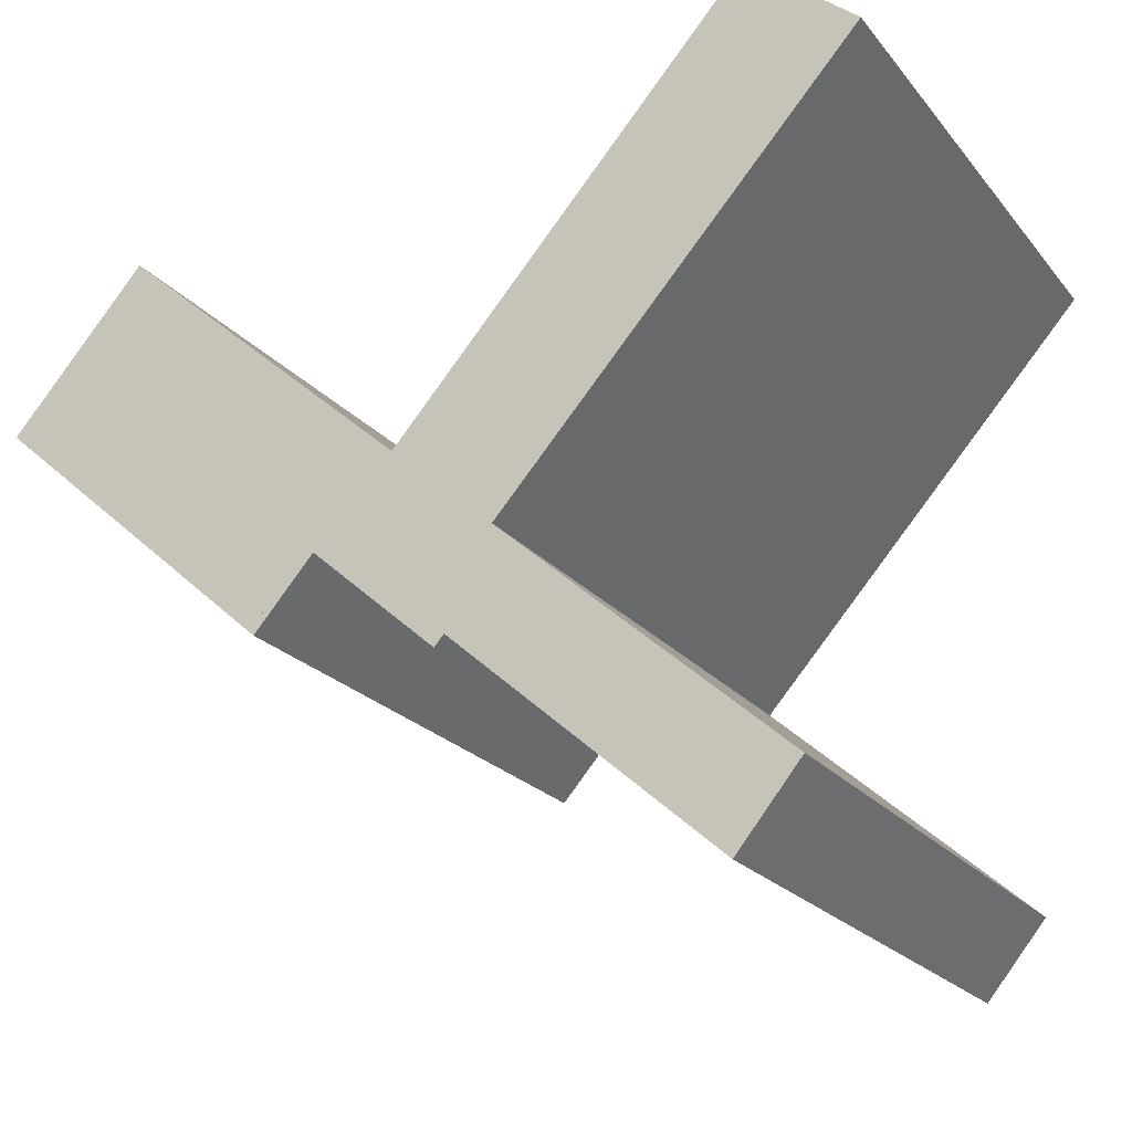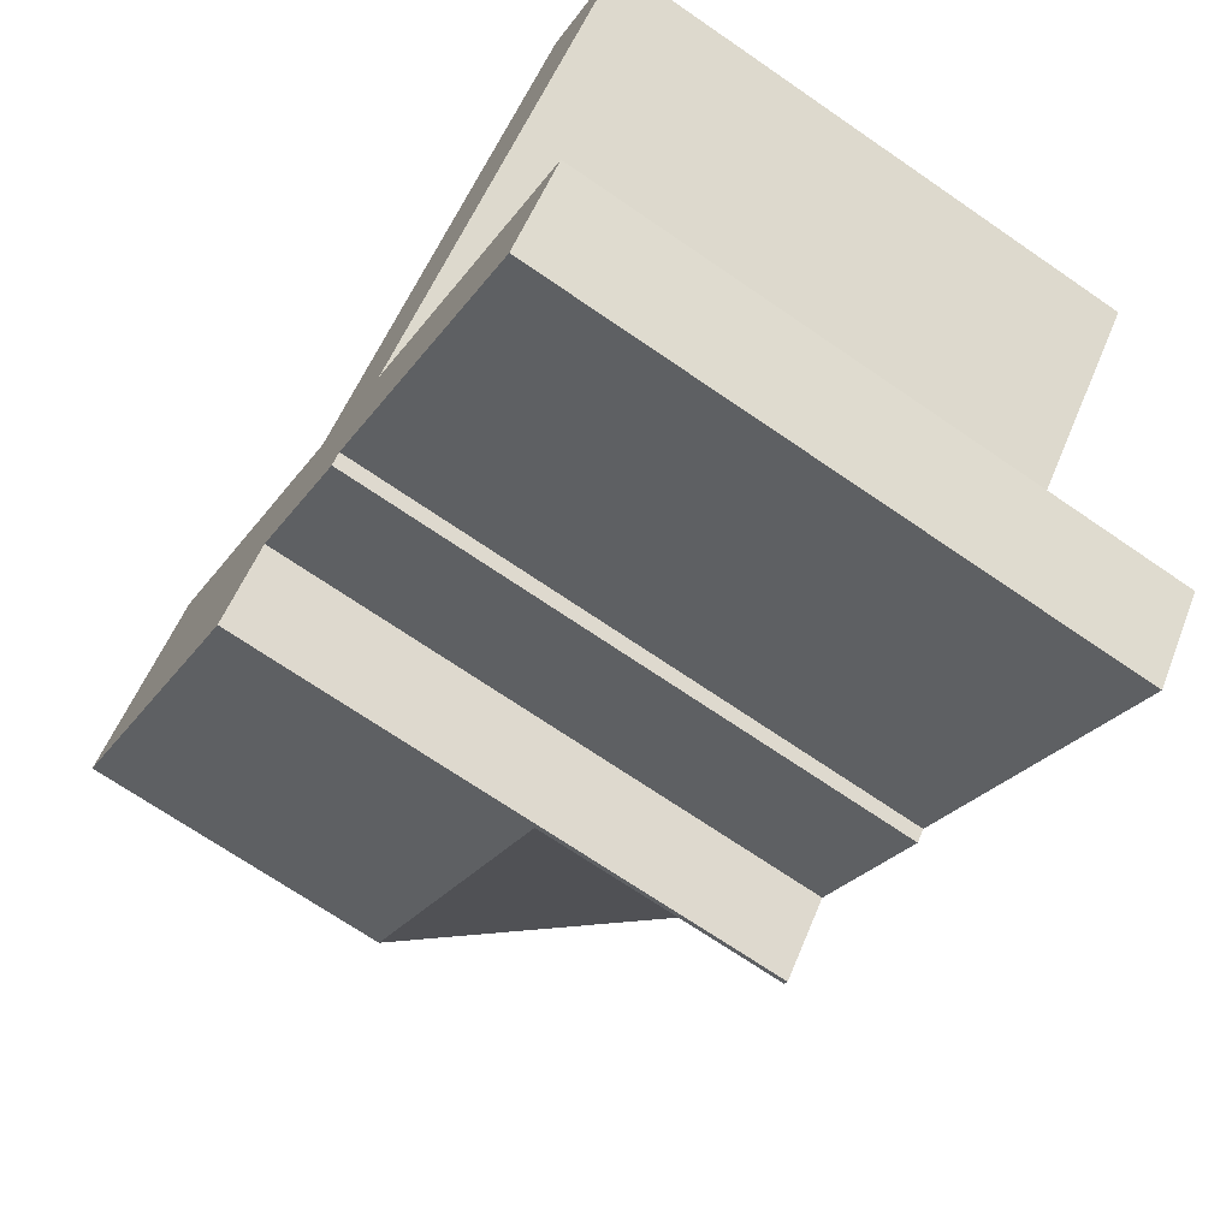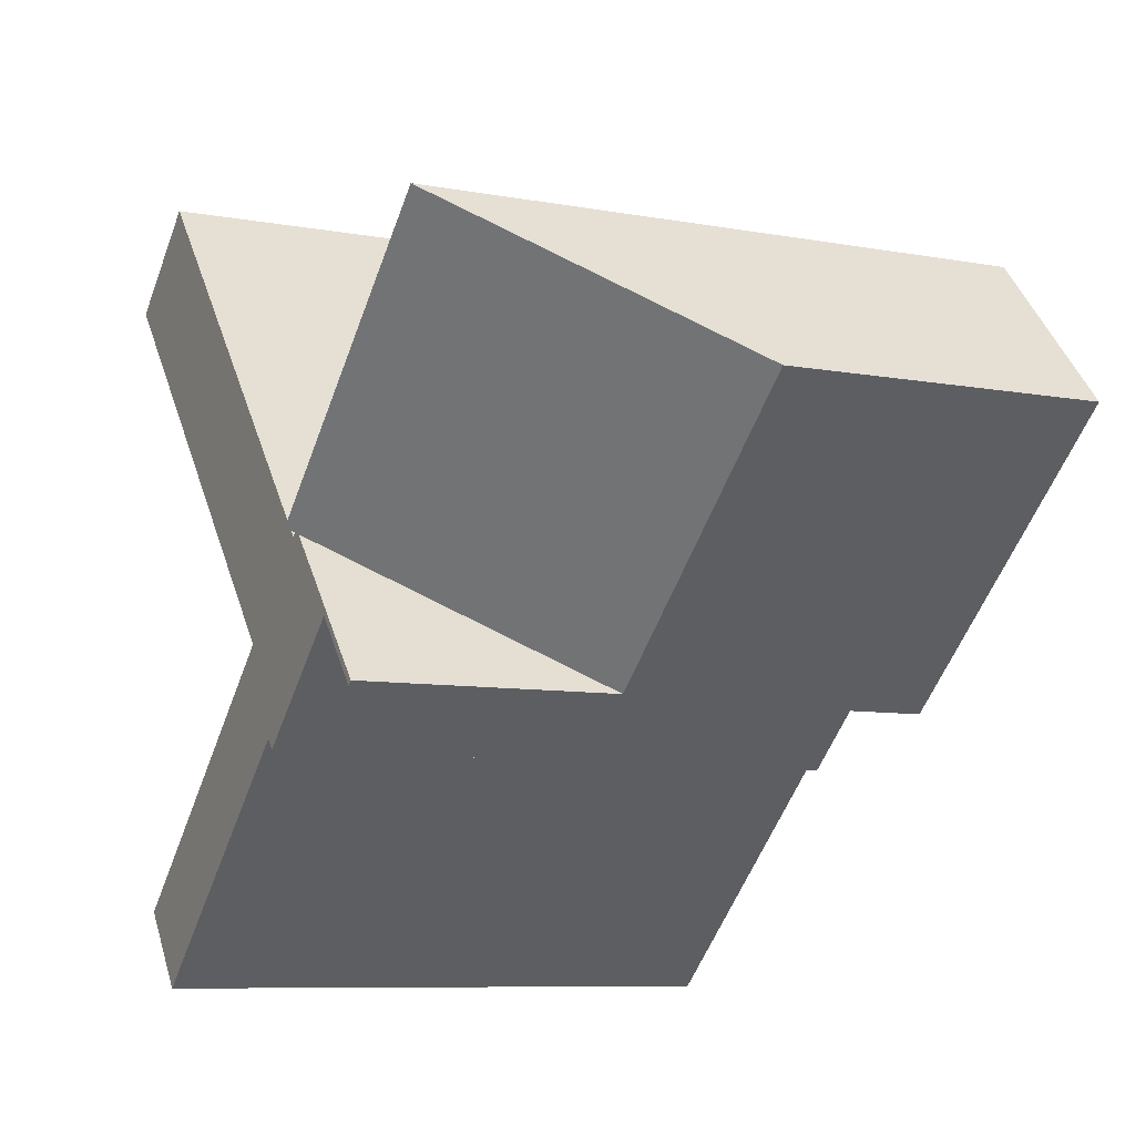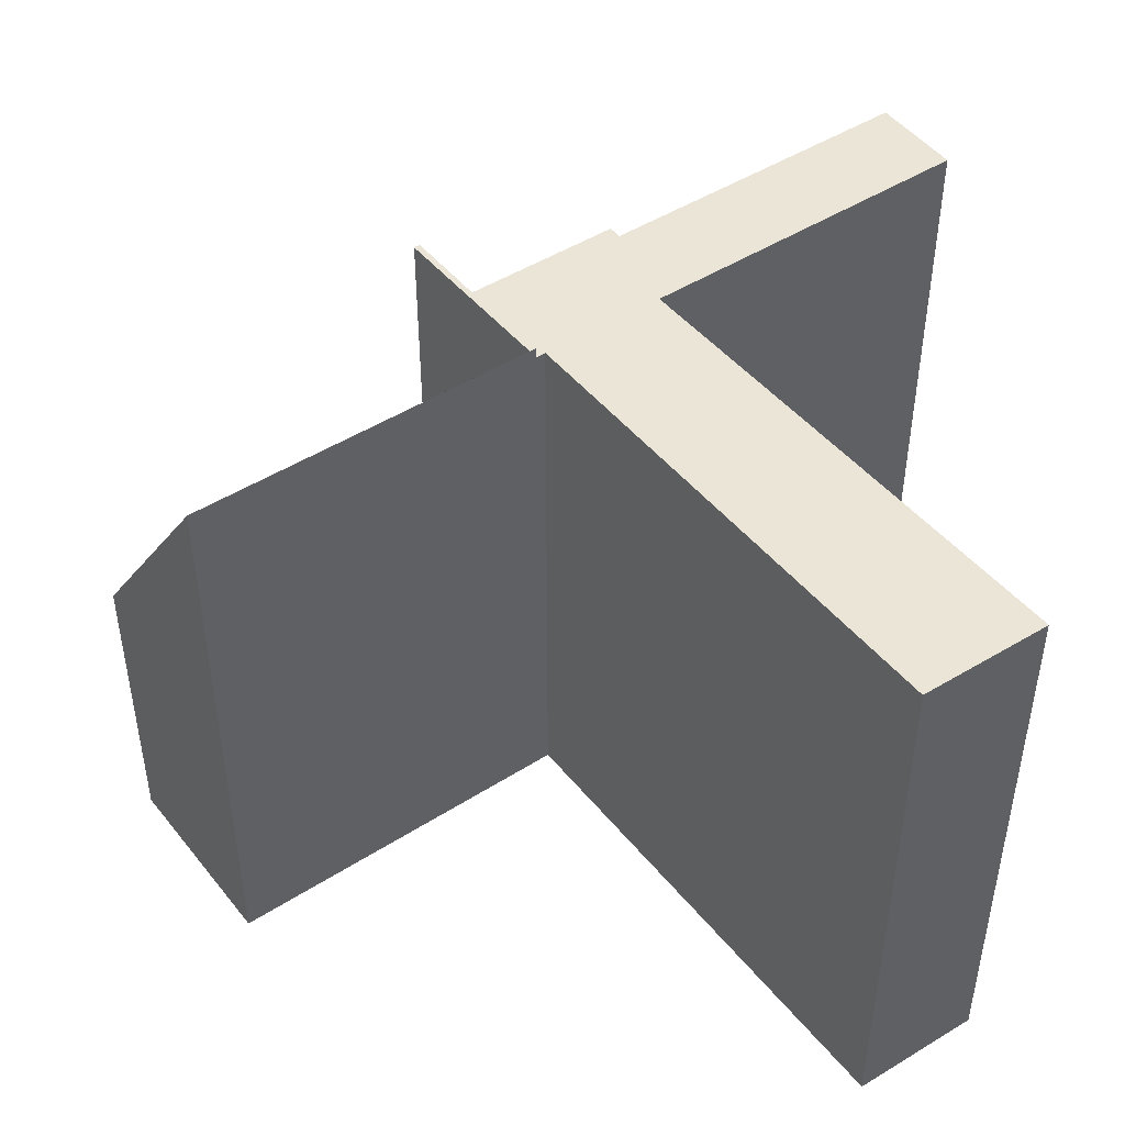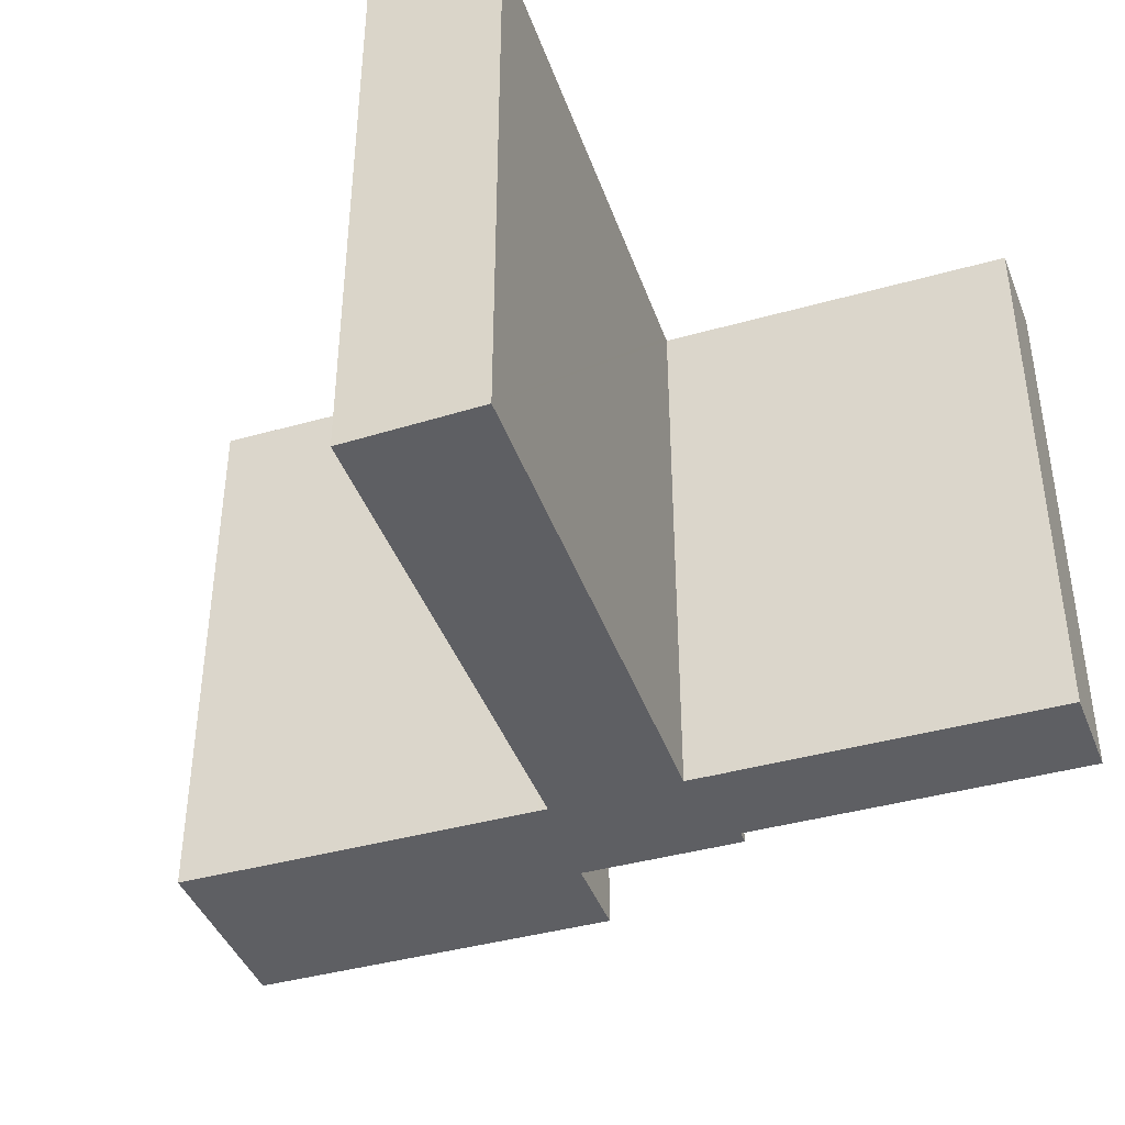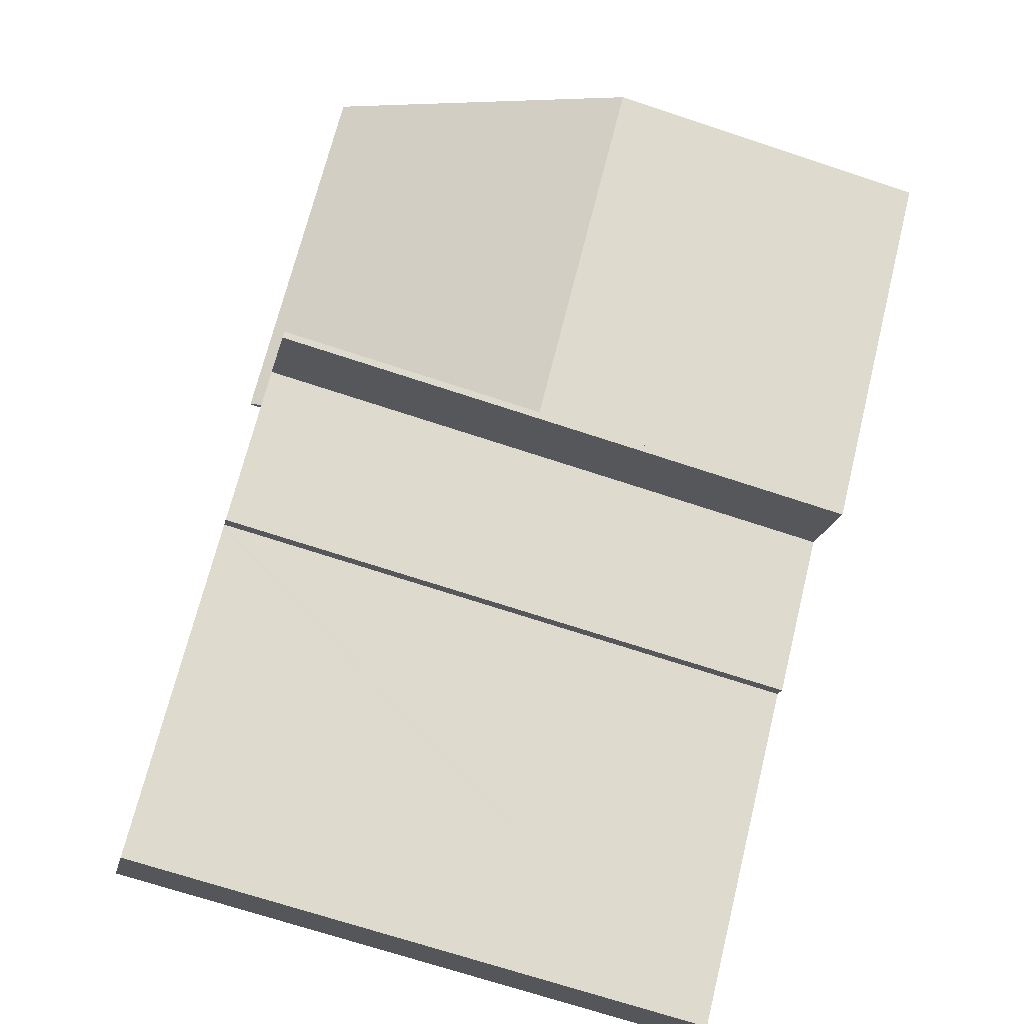
<metadata>
{"format":"obj","ext":"obj","renderer":"f3d","projection":"perspective","resolution":1024,"background":"white","views":[{"elev":-21.5,"azim":27.7,"up":"+Z"},{"elev":-70.2,"azim":55.5,"up":"+Z"},{"elev":-8.4,"azim":-116.8,"up":"+Z"},{"elev":45.9,"azim":5.1,"up":"+Y"},{"elev":-40.8,"azim":60.3,"up":"+Y"},{"elev":-69.3,"azim":-108.4,"up":"+Z"}]}
</metadata>
<code>
v  0 6.084 3.725e-16
v  7.731 11.07 -1.905
v  5.29 6.093 -4.64
v  7.835 11.28 -1.788
v  2.528 11.28 2.882
v  2.528 -1.765e-16 2.882
v  0 0 0
v  7.835 1.095e-16 -1.788
v  5.29 2.841e-16 -4.64
v  7.731 1.166e-16 -1.905
v  16.55 11.07 3.879
v  8.063 11.07 -1.823
v  14.54 11.07 5.537
v  9.964 11.07 -3.495
v  7.981 11.07 -1.916
v  7.835 11.07 -1.788
v  5.29 11.07 -4.64
v  6.505 11.07 -3.447
v  9.895 11.07 -3.572
v  5.385 11.07 -4.724
v  10.36 11.07 -3.983
v  8.471 11.07 -5.172
v  9.043 11.07 -5.309
v  15.15 11.07 -8.185
v  9.12 11.07 -5.376
v  13.96 11.07 -9.628
v  8.862 11.07 -5.515
v  15.15 5.012e-16 -8.185
v  10.36 2.439e-16 -3.983
v  9.895 2.187e-16 -3.572
v  7.981 1.173e-16 -1.916
v  14.54 -3.39e-16 5.537
v  16.55 -2.375e-16 3.879
v  13.96 5.895e-16 -9.628
v  9.043 3.251e-16 -5.309
v  8.862 3.377e-16 -5.515
v  6.505 2.111e-16 -3.447
v  5.385 2.893e-16 -4.724
v  9.964 2.14e-16 -3.495
v  9.12 3.292e-16 -5.376
v  8.471 3.167e-16 -5.172
v  8.063 1.116e-16 -1.823
g defaultobject
f 1 2 3
f 2 1 4
f 4 1 5
f 1 6 5
f 6 1 7
f 6 4 5
f 4 6 8
f 8 2 4
f 2 8 3
f 3 8 9
f 9 8 10
f 9 1 3
f 1 9 7
f 9 6 7
f 6 9 8
f 8 9 10
f 11 12 13
f 12 11 14
f 12 14 15
f 15 2 16
f 2 15 17
f 17 15 18
f 18 15 14
f 18 14 19
f 17 18 20
f 21 18 19
f 18 21 22
f 22 21 23
f 23 21 24
f 23 24 25
f 25 24 26
f 27 22 23
f 21 28 24
f 28 21 19
f 28 19 29
f 29 19 30
f 8 15 16
f 15 8 31
f 32 11 13
f 11 32 33
f 28 26 24
f 26 28 34
f 35 27 23
f 27 35 36
f 37 20 18
f 20 37 38
f 33 14 11
f 14 33 19
f 19 33 30
f 30 33 39
f 34 25 26
f 25 34 23
f 23 34 35
f 35 34 40
f 36 22 27
f 22 36 18
f 18 36 37
f 37 36 41
f 38 17 20
f 17 38 9
f 9 2 17
f 2 9 16
f 16 9 8
f 8 9 10
f 31 12 15
f 12 31 13
f 13 31 32
f 32 31 42
f 32 39 33
f 39 32 42
f 39 42 30
f 29 34 28
f 34 29 30
f 34 30 42
f 34 42 31
f 34 31 8
f 34 8 10
f 34 10 40
f 40 10 35
f 35 10 37
f 37 10 9
f 35 37 36
f 36 37 41
f 37 9 38

</code>
